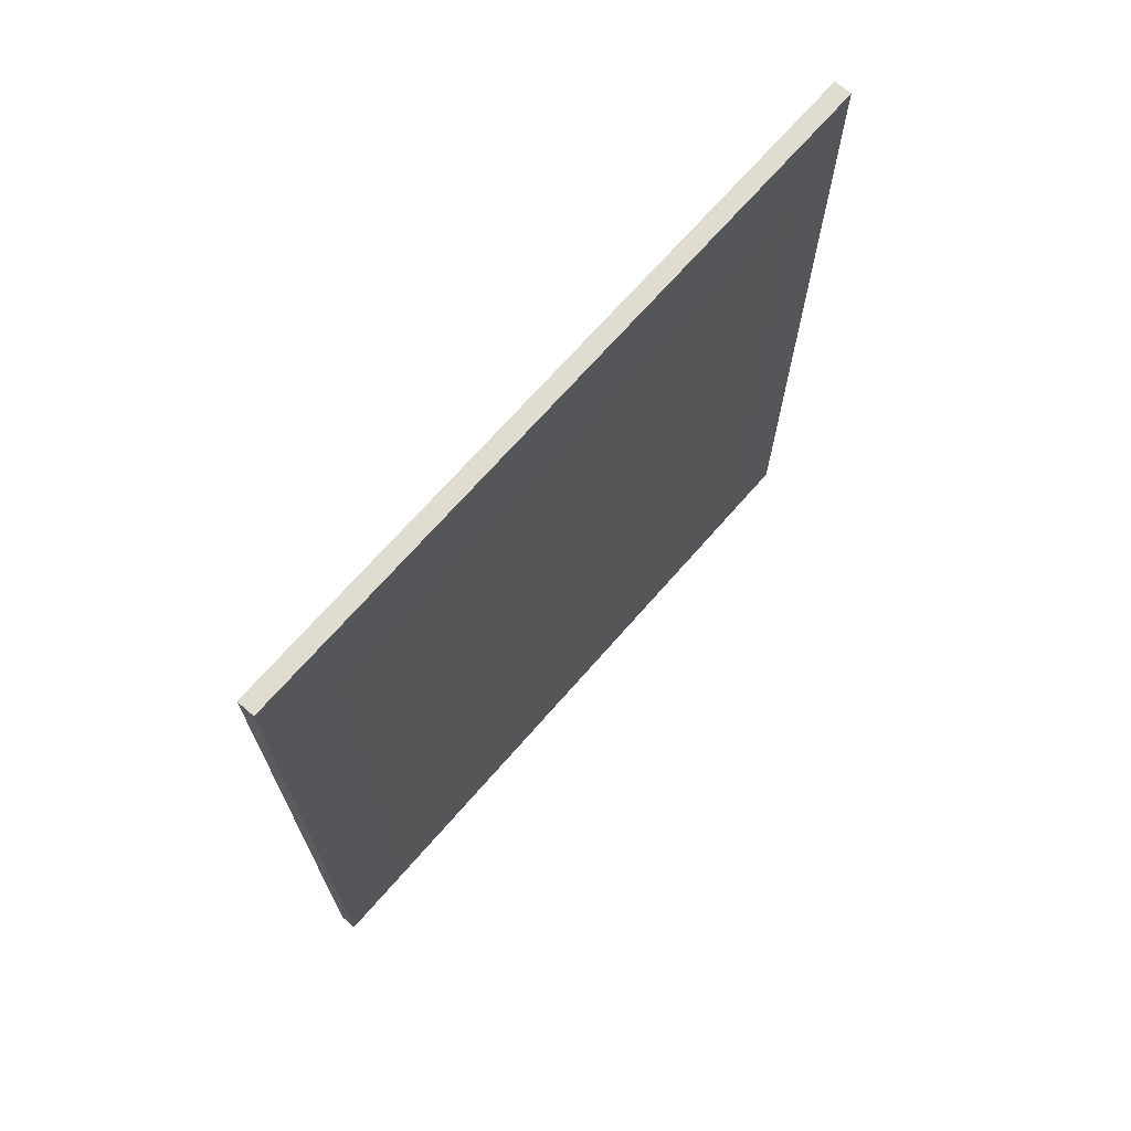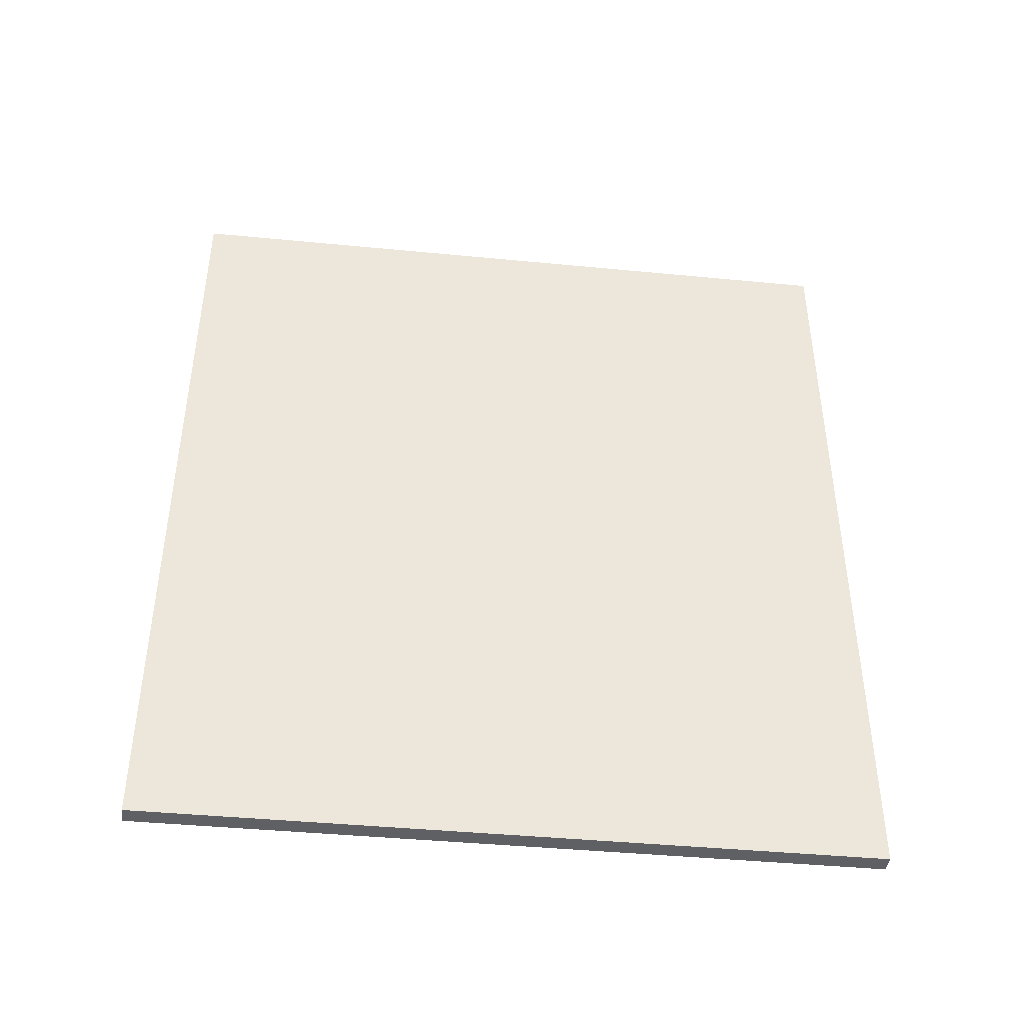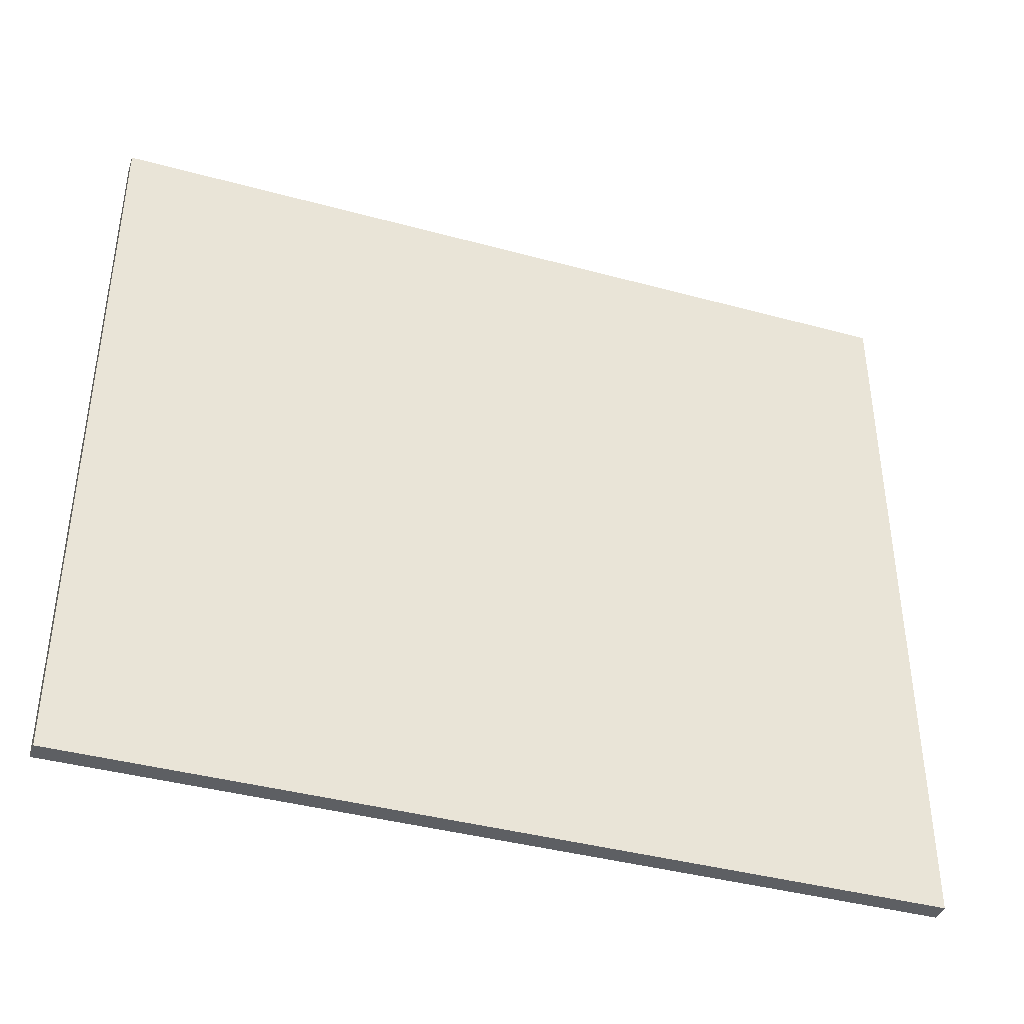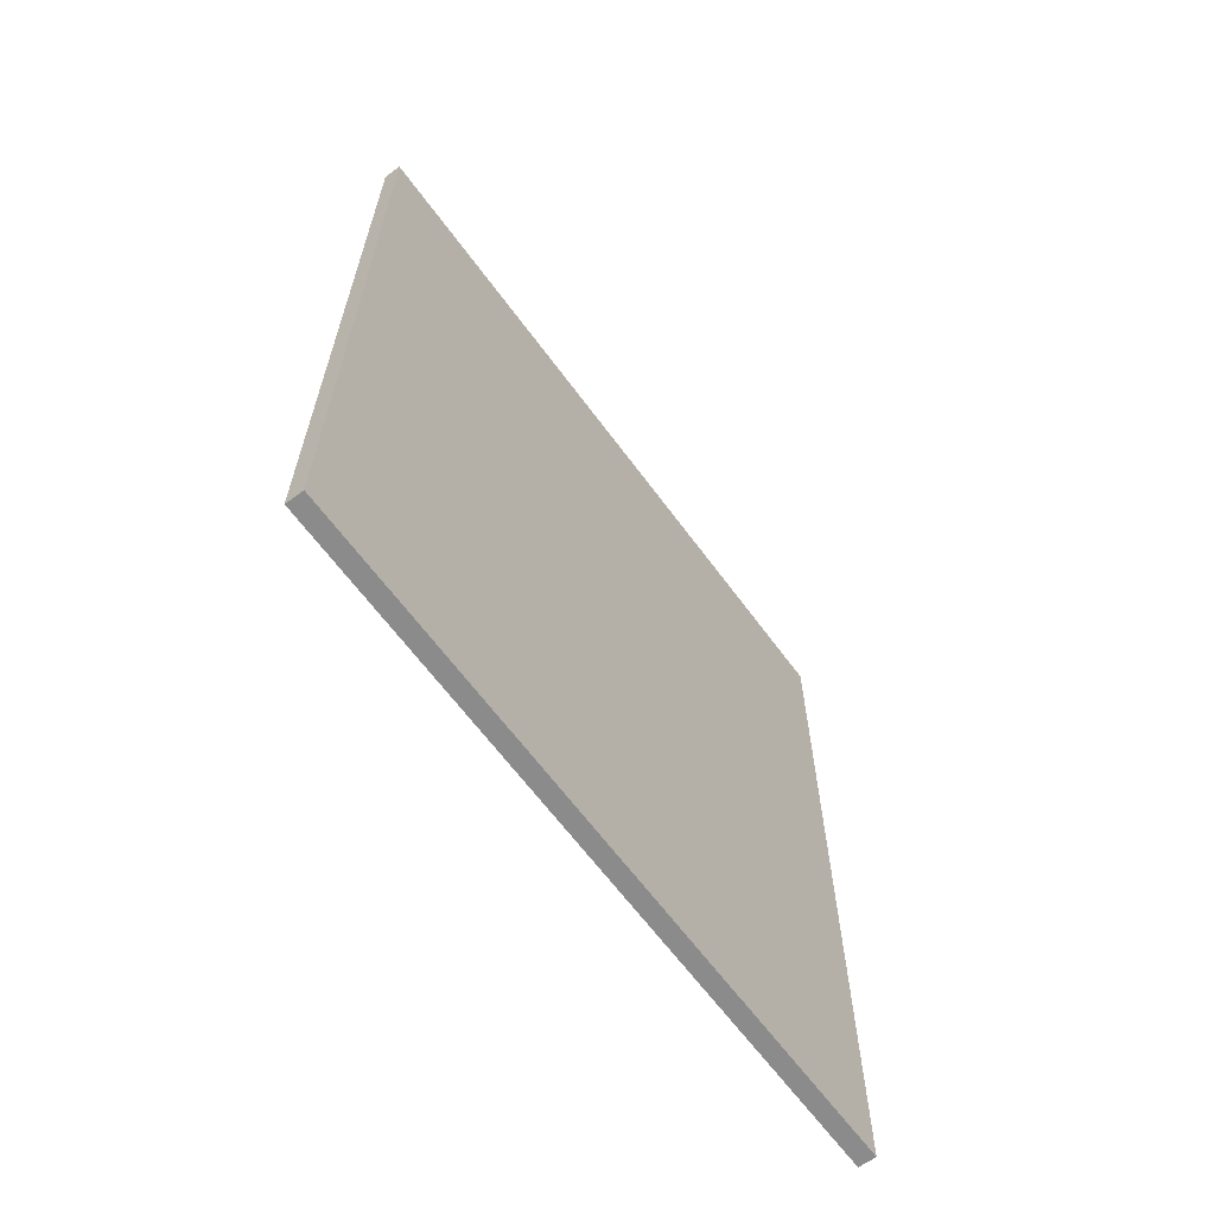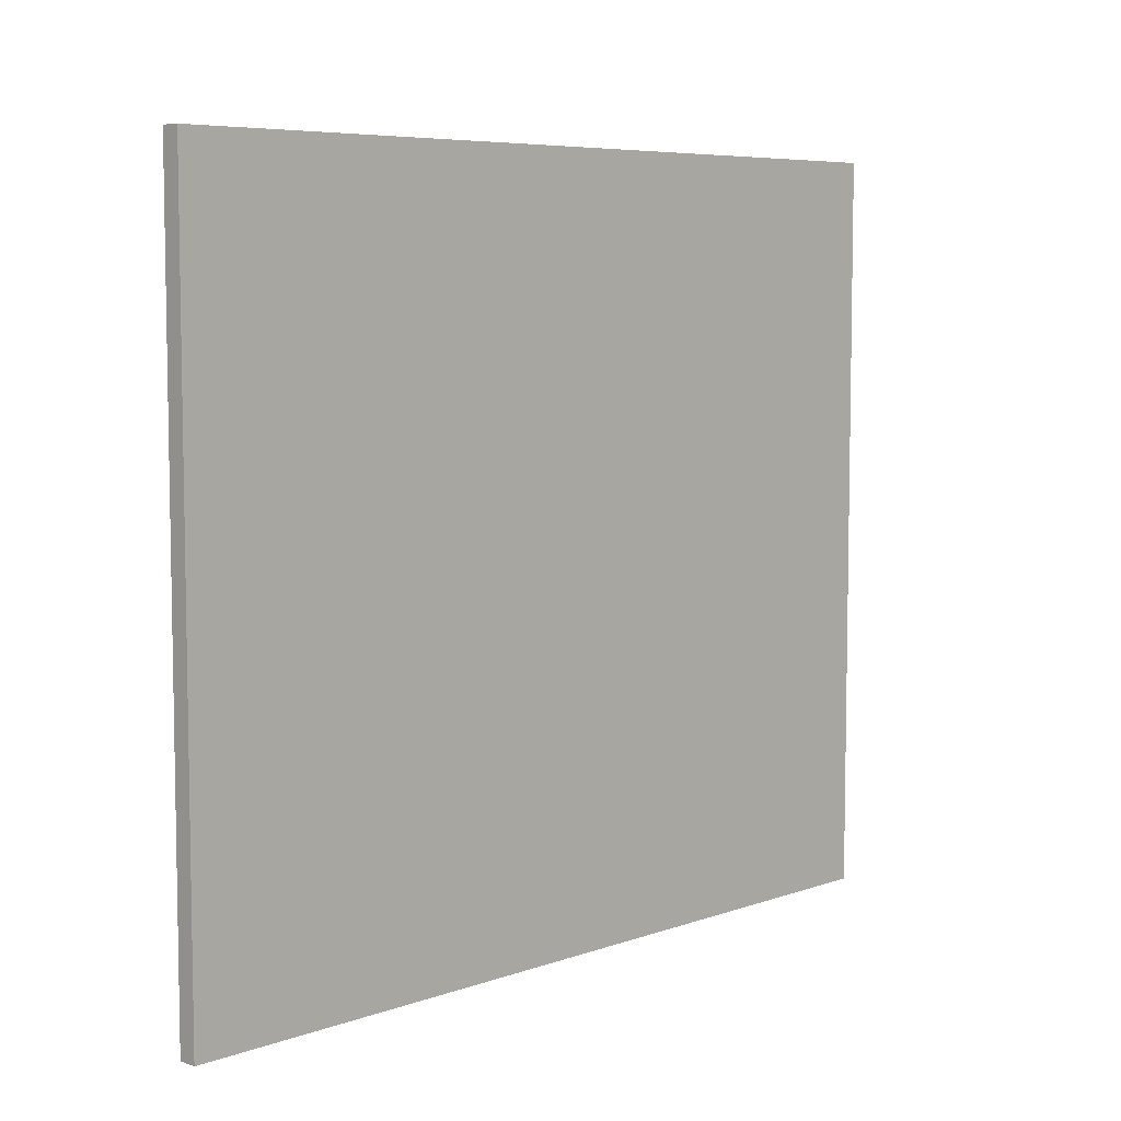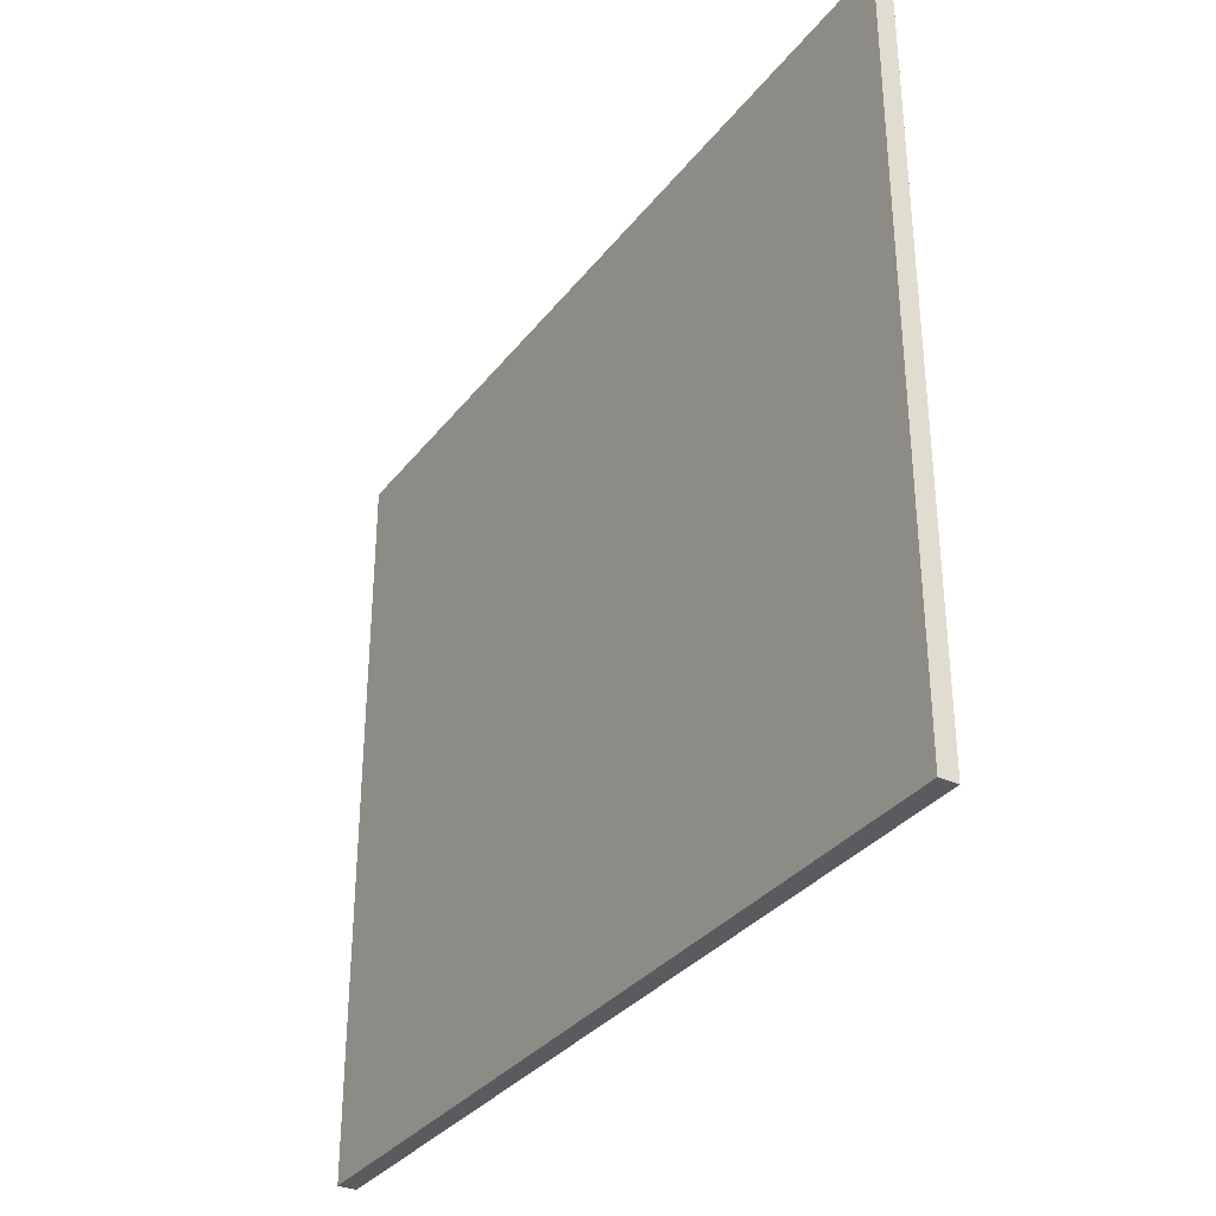
<metadata>
{"format":"obj","ext":"obj","renderer":"f3d","projection":"perspective","resolution":1024,"background":"white","views":[{"elev":69.6,"azim":41.1,"up":"+Y"},{"elev":-42.5,"azim":83.4,"up":"+Y"},{"elev":-40.0,"azim":71.4,"up":"+Z"},{"elev":-63.8,"azim":36.2,"up":"+Y"},{"elev":6.6,"azim":44.1,"up":"+Z"},{"elev":-33.3,"azim":-31.8,"up":"+Z"}]}
</metadata>
<code>
o Plane
v 0.08914 3.511 1.355
v 0.08154 0.2504 1.355
v 0.08914 3.511 -1.35
v 0.08154 0.2504 -1.35
f 2 3 1
f 2 4 3
o Cube
v 0.04103 0.003773 -1.66
v 0.04103 0.003773 1.662
v -0.04103 0.003773 1.662
v -0.04103 0.003773 -1.66
v 0.04103 3.798 -1.66
v 0.04103 3.798 1.662
v -0.04103 3.798 1.662
v -0.04103 3.798 -1.66
f 5 7 8
f 9 11 10
f 9 6 5
f 10 7 6
f 11 8 7
f 5 12 9
f 5 6 7
f 9 12 11
f 9 10 6
f 10 11 7
f 11 12 8
f 5 8 12

</code>
